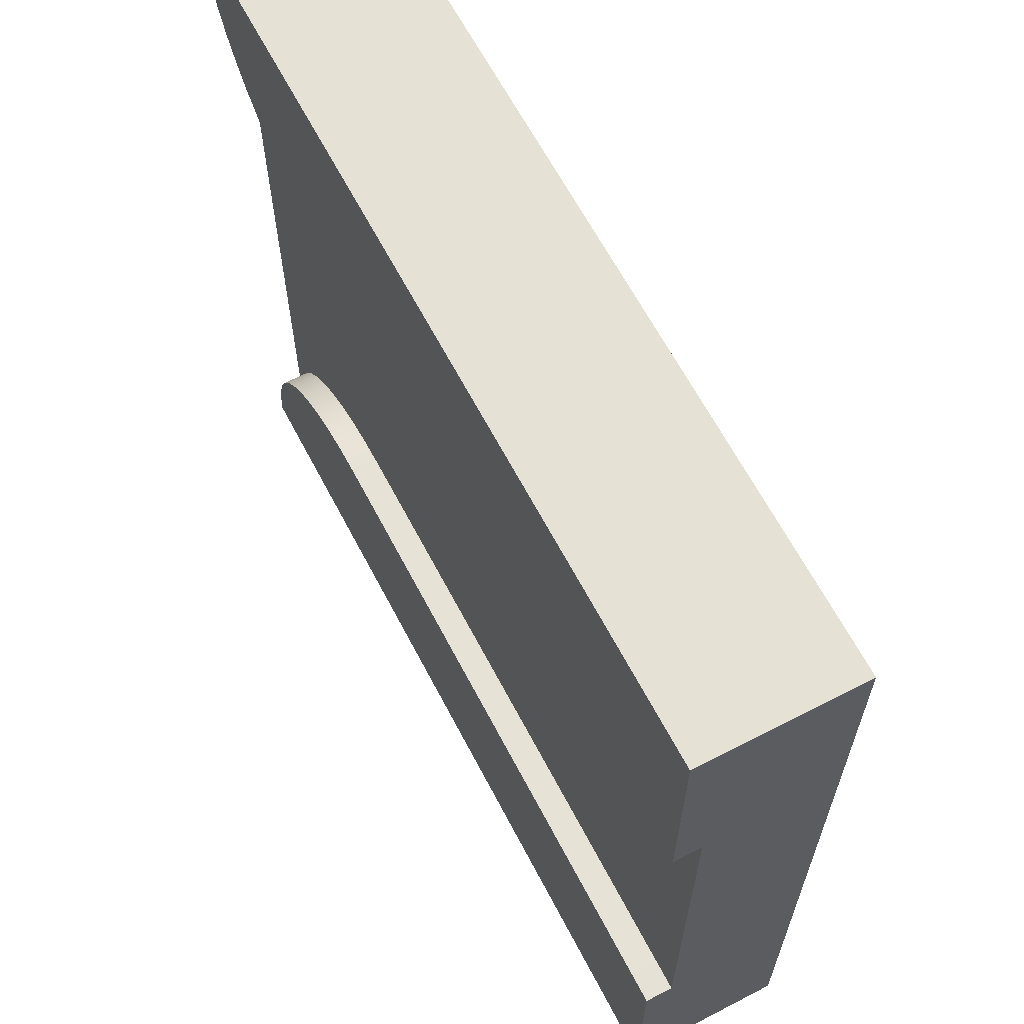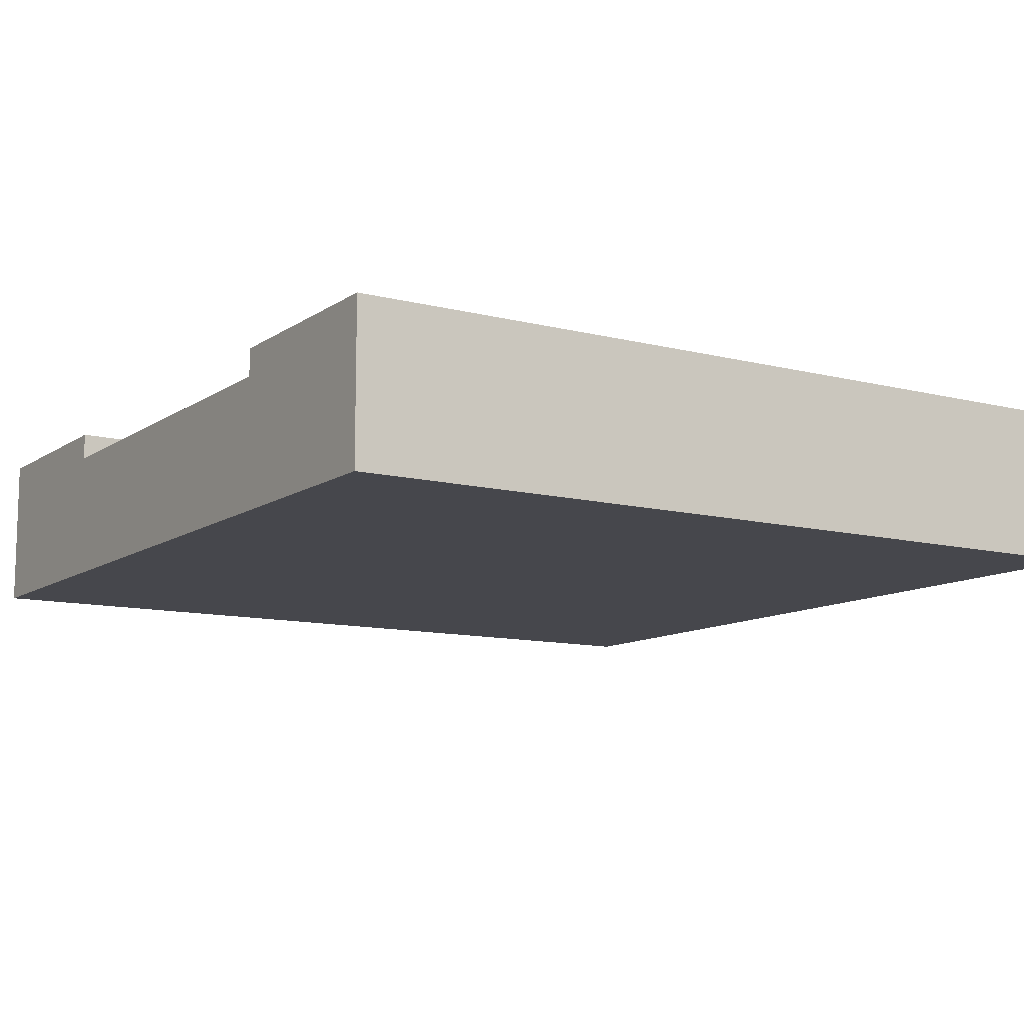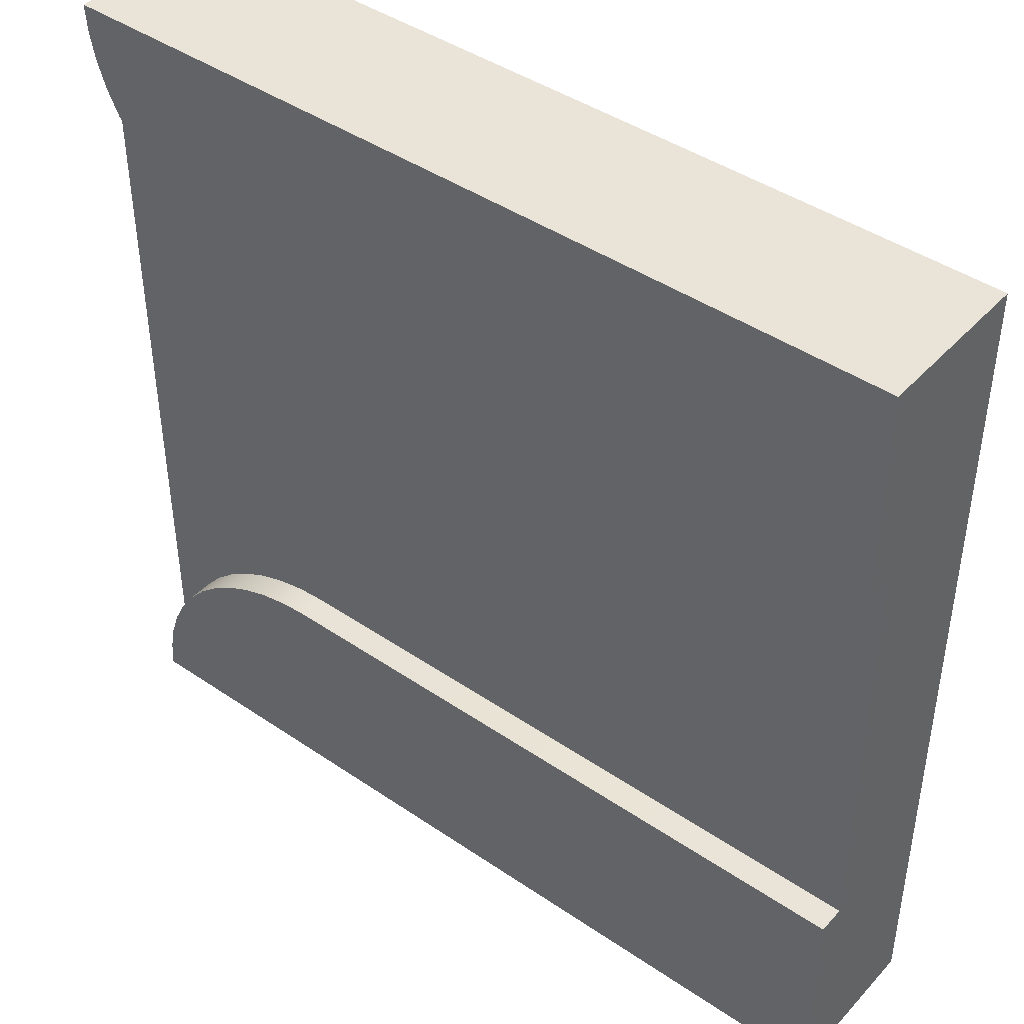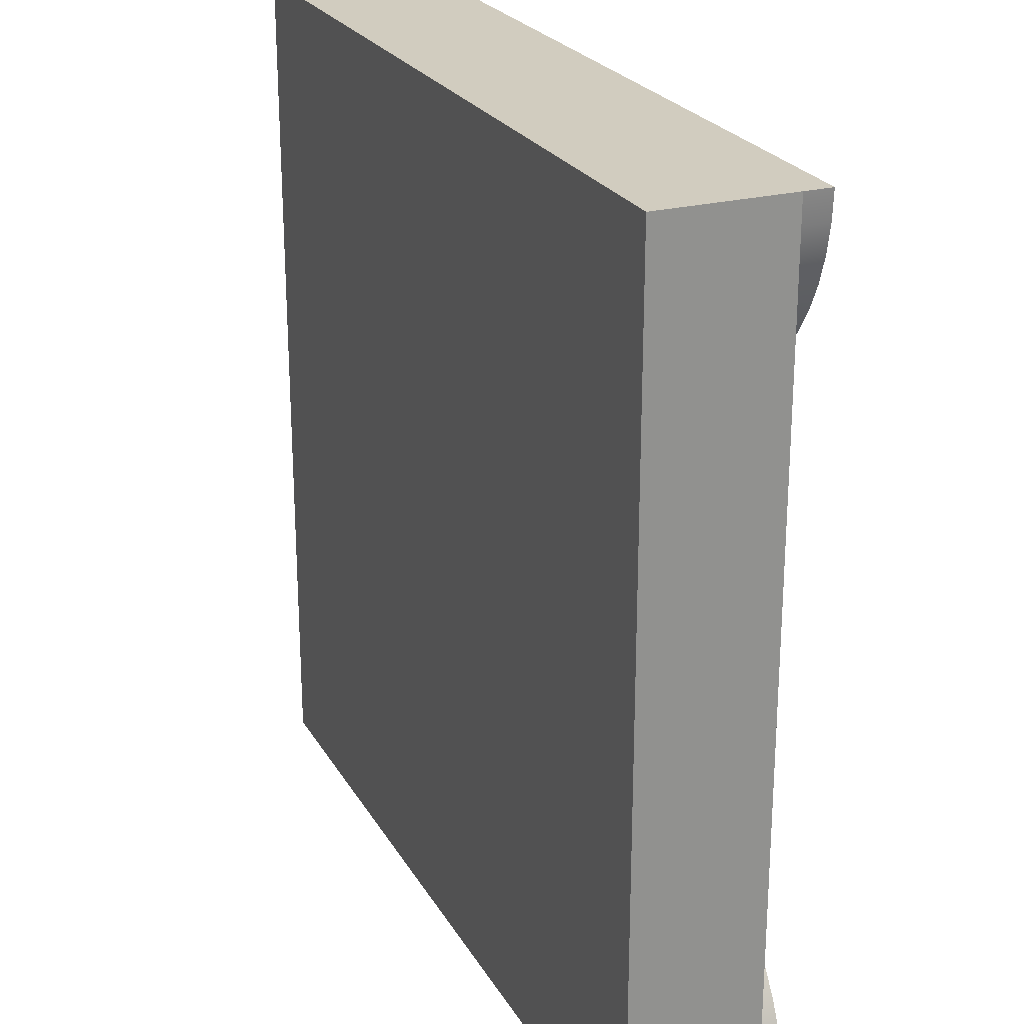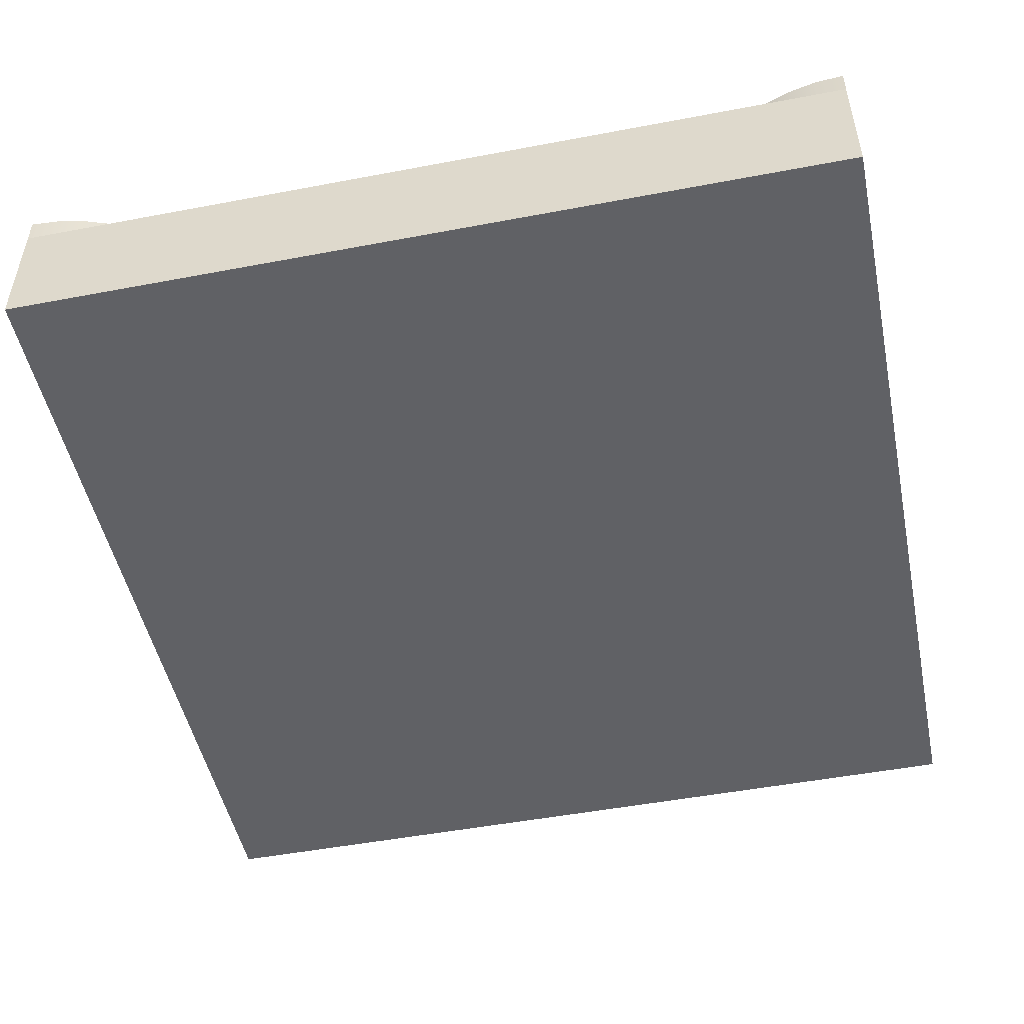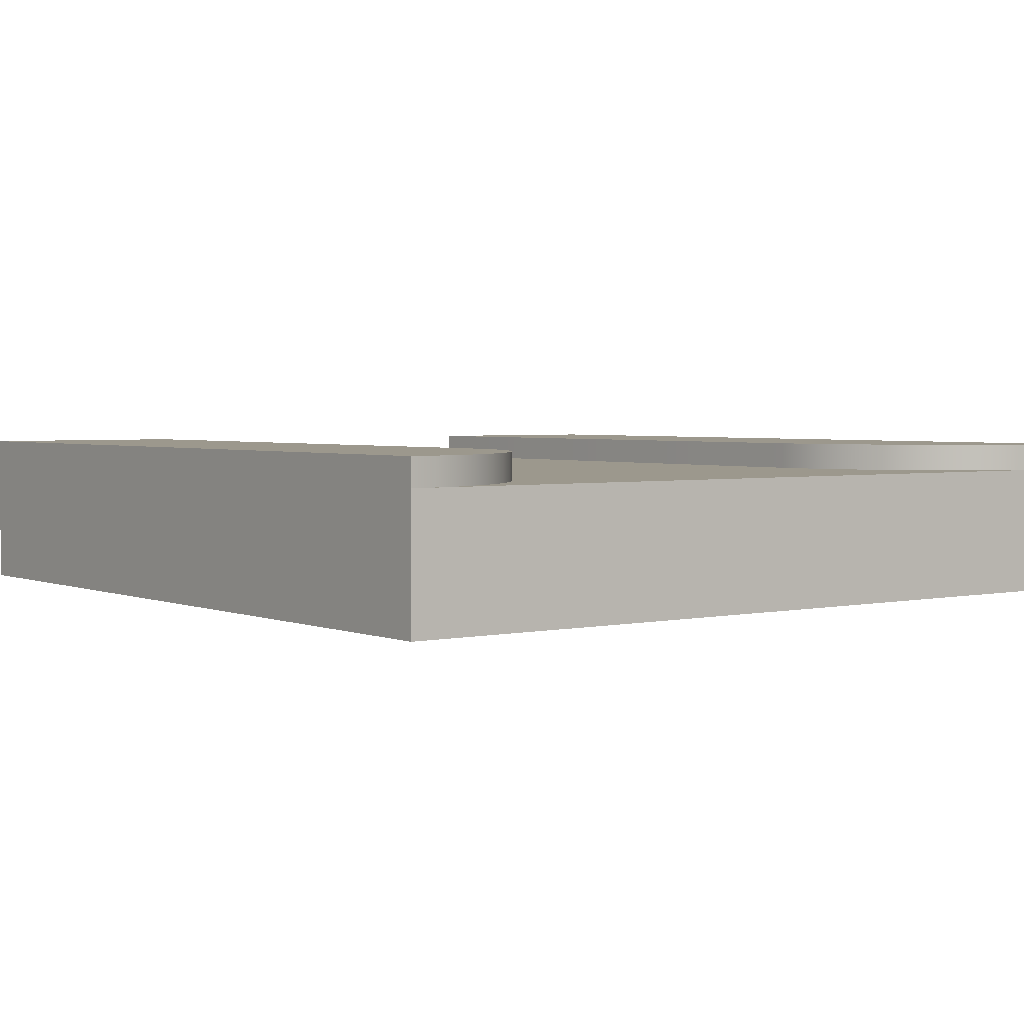
<metadata>
{"format":"obj","ext":"obj","renderer":"f3d","projection":"perspective","resolution":1024,"background":"white","views":[{"elev":64.1,"azim":-117.6,"up":"+Z"},{"elev":-10.9,"azim":-32.3,"up":"+Y"},{"elev":43.4,"azim":-141.2,"up":"+Z"},{"elev":24.1,"azim":66.7,"up":"+Z"},{"elev":-49.7,"azim":101.8,"up":"+Y"},{"elev":3.0,"azim":53.1,"up":"+Y"}]}
</metadata>
<code>
o Mesh1_Group1_Model.223
v -1.5 0.55 -1.5
v 1.5 0.455 -1.5
v -1.5 0 -1.5
v -1.5 0 -0.75
v 1.5 0 -1.5
v -1.5 0 1.5
v 1.5 0 1.5
v 1.5 0.455 1.5
v -1.5 0.455 0.75
v -1.5 0.55 1.5
v 0.75 0.455 0.75
v -1.5 0.55 0.75
v 0.75 0.55 0.75
v 0.8479 0.55 0.7564
v 1.207 0.55 0.905
v 1.037 0.55 0.8071
v 1.494 0.55 1.402
v 1.5 0.55 1.5
v 1.494 0.455 1.402
v 1.494 0.55 -1.402
v 1.5 0.55 -1.5
v 1.4 0.55 -1.125
v 1.474 0.55 -1.306
v 1.125 0.55 -0.8505
v 0.75 0.455 -0.75
v -1.5 0.55 -0.75
v -1.5 0.455 -0.75
v 0.75 0.55 -0.75
v 0.8479 0.455 -0.7564
v 0.8479 0.55 -0.7564
v 0.9441 0.455 -0.7756
v 0.9441 0.55 -0.7756
v 1.037 0.455 -0.8071
v 1.037 0.55 -0.8071
v 1.125 0.455 -0.8505
v 1.207 0.455 -0.905
v 1.207 0.55 -0.905
v 1.28 0.455 -0.9697
v 1.28 0.55 -0.9697
v 1.345 0.455 -1.043
v 1.345 0.55 -1.043
v 1.4 0.455 -1.125
v 1.443 0.455 -1.213
v 1.443 0.55 -1.213
v 1.474 0.455 -1.306
v 1.494 0.455 -1.402
v 0.9441 0.55 0.7756
v 0.8479 0.455 0.7564
v 0.9441 0.455 0.7756
v 1.125 0.55 0.8505
v 1.037 0.455 0.8071
v 1.125 0.455 0.8505
v 1.28 0.55 0.9697
v 1.207 0.455 0.905
v 1.345 0.55 1.043
v 1.28 0.455 0.9697
v 1.4 0.55 1.125
v 1.345 0.455 1.043
v 1.443 0.55 1.213
v 1.4 0.455 1.125
v 1.474 0.55 1.306
v 1.443 0.455 1.213
v 1.474 0.455 1.306
v -1.5 0 0.75
f 1 2 3
f 4 3 5
f 6 7 8
f 9 6 10
f 11 12 13
f 14 11 13
f 15 16 17
f 18 19 17
f 20 2 21
f 22 23 24
f 25 26 27
f 28 29 30
f 30 31 32
f 32 33 34
f 34 35 24
f 24 36 37
f 37 38 39
f 39 40 41
f 41 42 22
f 22 43 44
f 44 45 23
f 23 46 20
f 27 26 1
f 47 48 14
f 16 49 47
f 50 51 16
f 15 52 50
f 53 54 15
f 55 56 53
f 57 58 55
f 59 60 57
f 61 62 59
f 17 63 61
f 21 2 1
f 2 5 3
f 5 7 64
f 7 6 64
f 64 4 5
f 18 10 8
f 10 6 8
f 10 12 9
f 9 64 6
f 11 9 12
f 14 48 11
f 47 14 13
f 13 12 10
f 10 18 13
f 18 17 13
f 17 61 55
f 61 59 55
f 59 57 55
f 55 53 15
f 15 50 16
f 16 47 17
f 47 13 17
f 55 15 17
f 18 8 19
f 20 46 2
f 1 26 28
f 28 30 32
f 32 34 24
f 24 37 39
f 39 41 22
f 22 44 23
f 23 20 21
f 21 1 28
f 28 32 21
f 32 24 23
f 21 32 23
f 24 39 22
f 25 28 26
f 28 25 29
f 30 29 31
f 32 31 33
f 34 33 35
f 24 35 36
f 37 36 38
f 39 38 40
f 41 40 42
f 22 42 43
f 44 43 45
f 23 45 46
f 1 3 27
f 3 4 27
f 47 49 48
f 16 51 49
f 50 52 51
f 15 54 52
f 53 56 54
f 55 58 56
f 57 60 58
f 59 62 60
f 61 63 62
f 17 19 63
f 5 8 7
f 25 27 11
f 64 27 4
f 5 2 8
f 19 8 2
f 19 2 46
f 63 19 45
f 19 46 45
f 62 63 43
f 63 45 43
f 60 62 42
f 62 43 42
f 58 60 42
f 58 42 40
f 56 58 38
f 58 40 38
f 54 56 36
f 56 38 36
f 52 54 36
f 52 36 35
f 51 52 35
f 51 35 33
f 49 51 33
f 49 33 31
f 48 49 31
f 48 31 29
f 27 9 11
f 11 48 25
f 48 29 25
f 64 9 27

</code>
